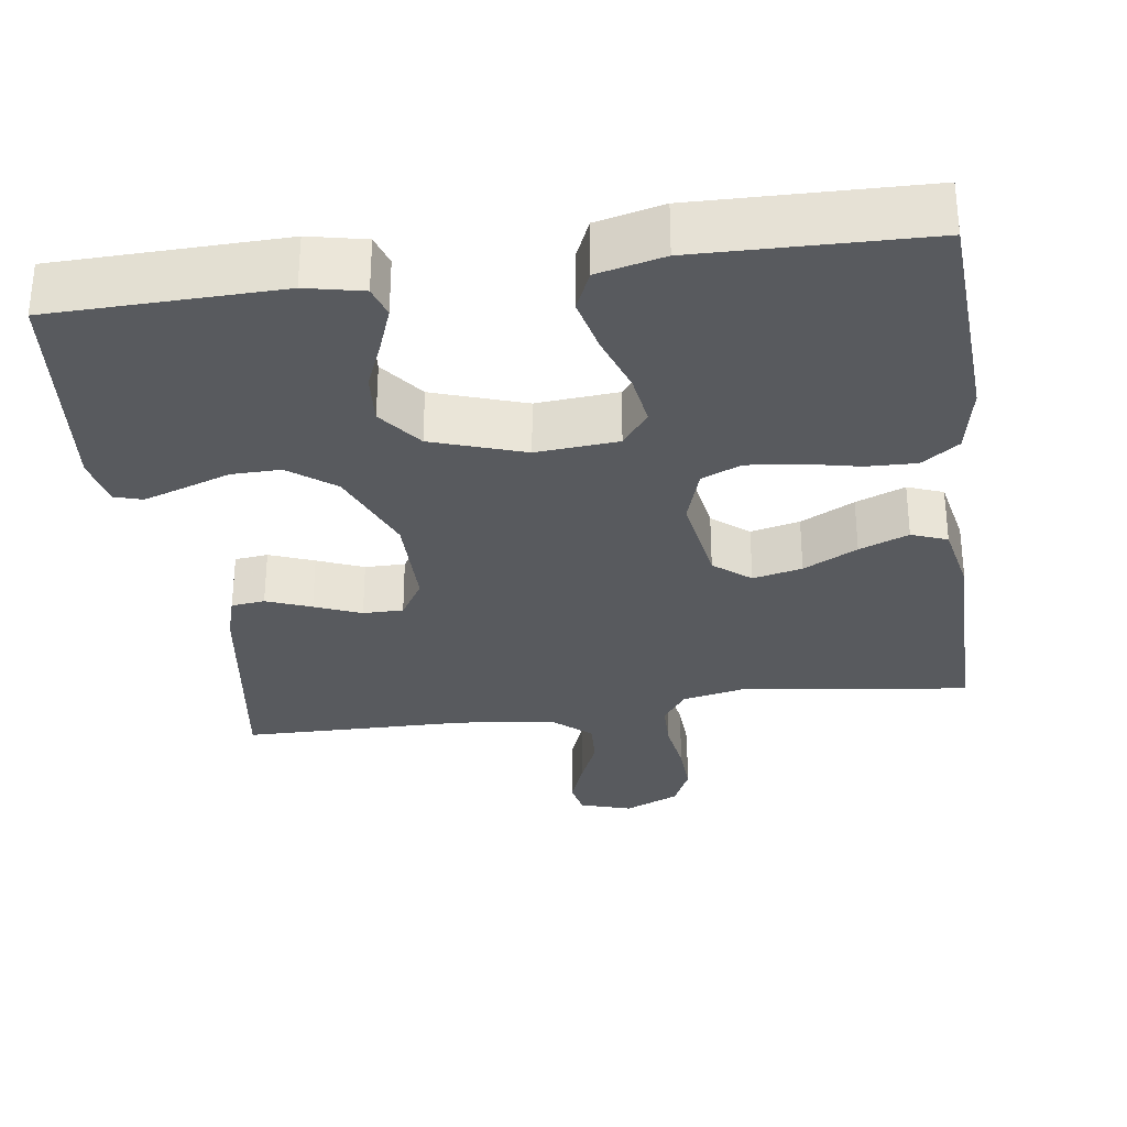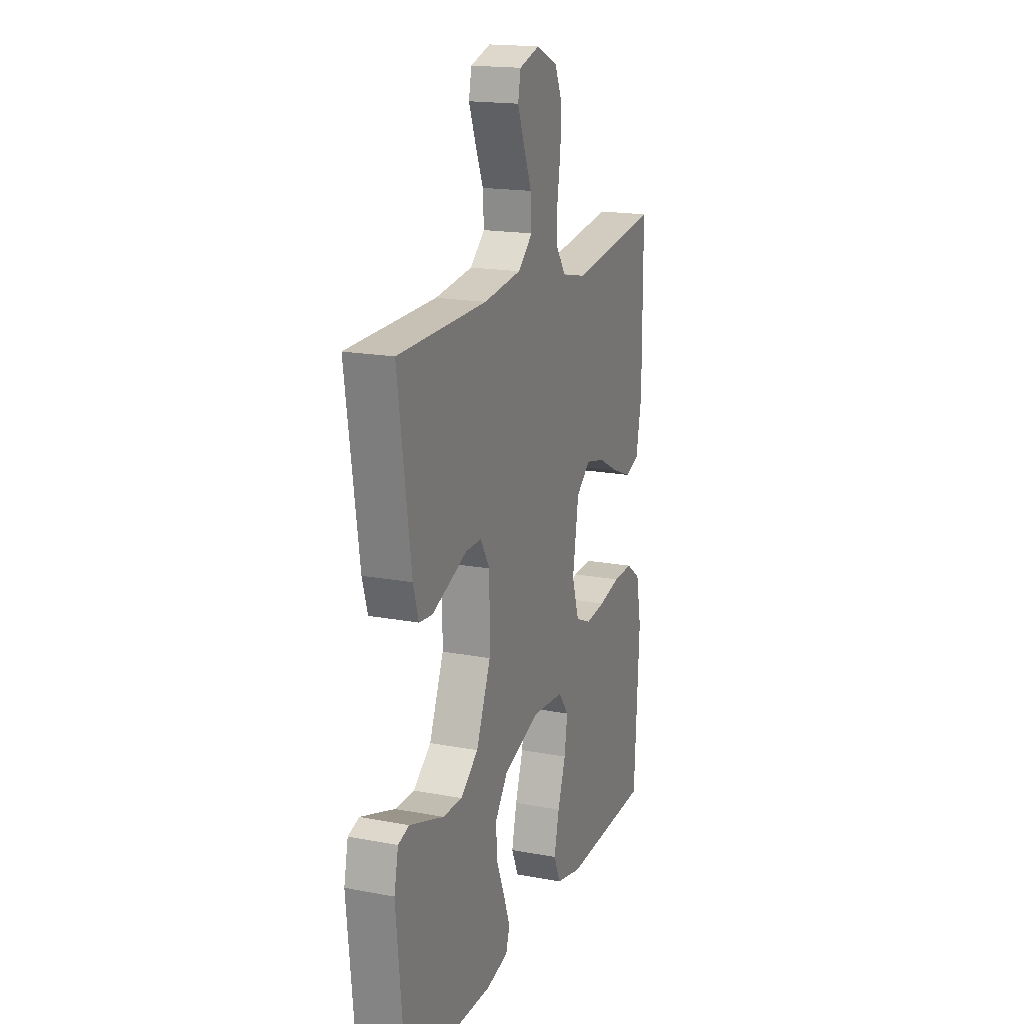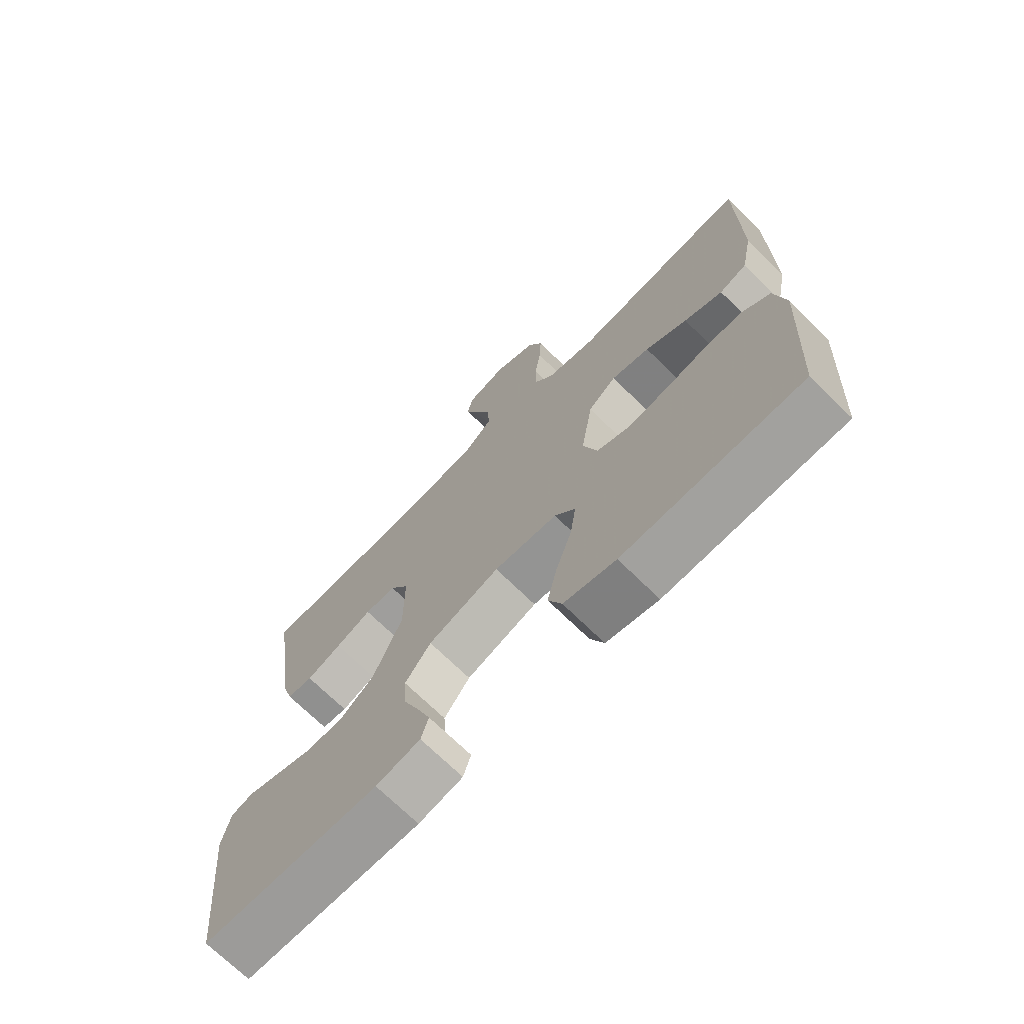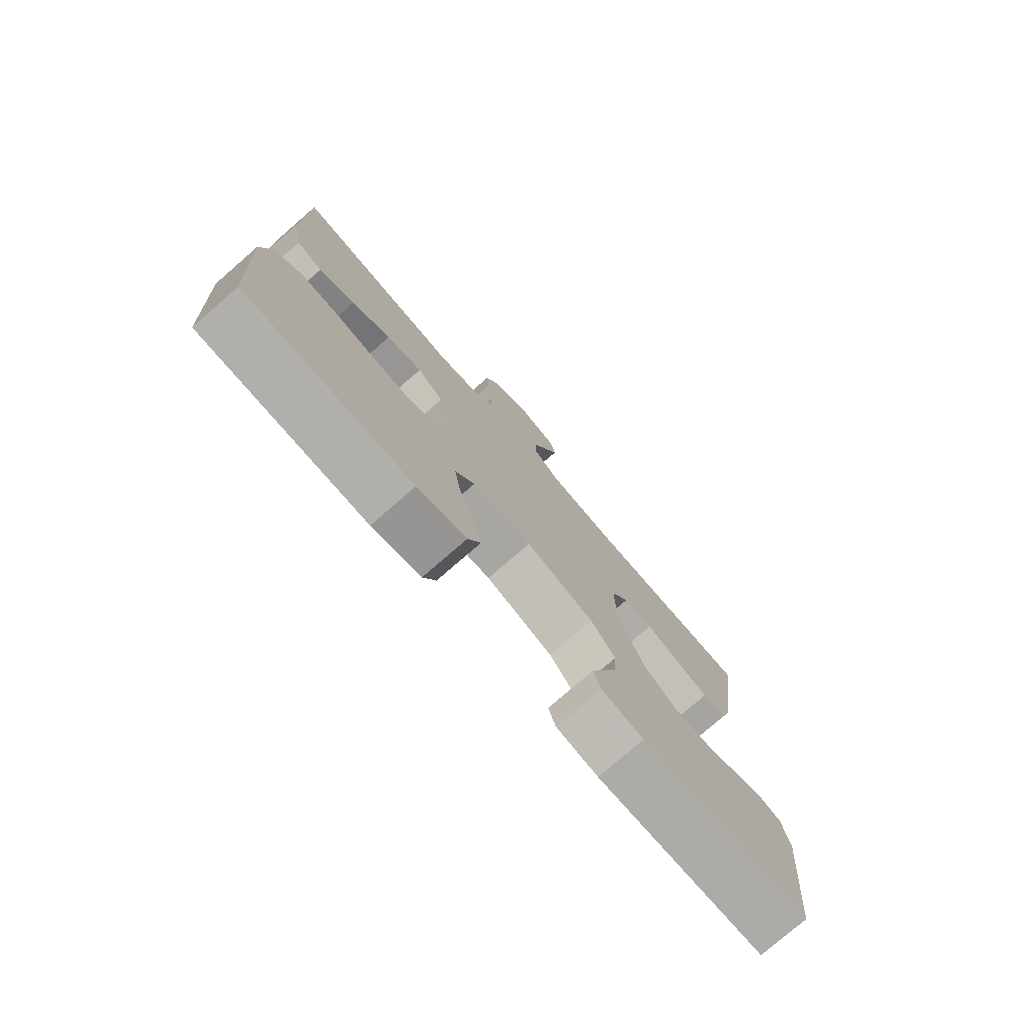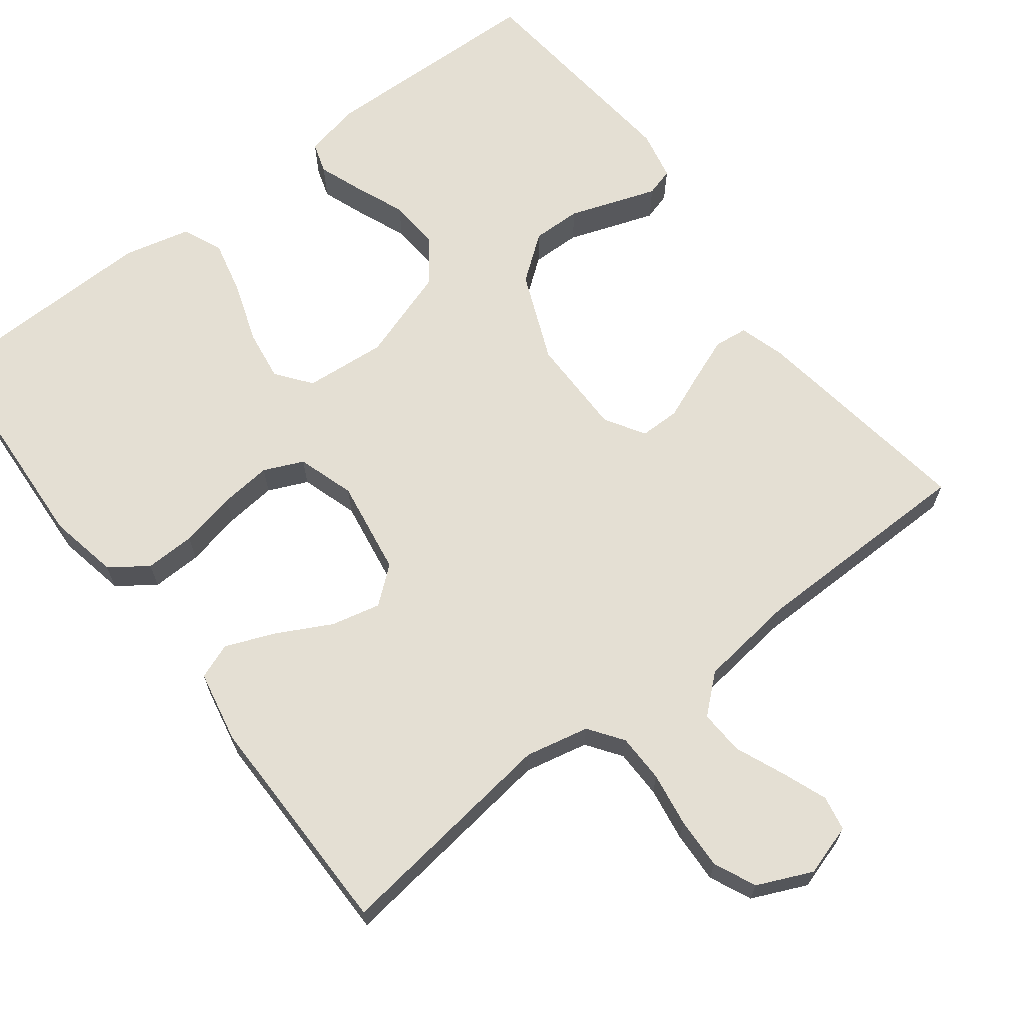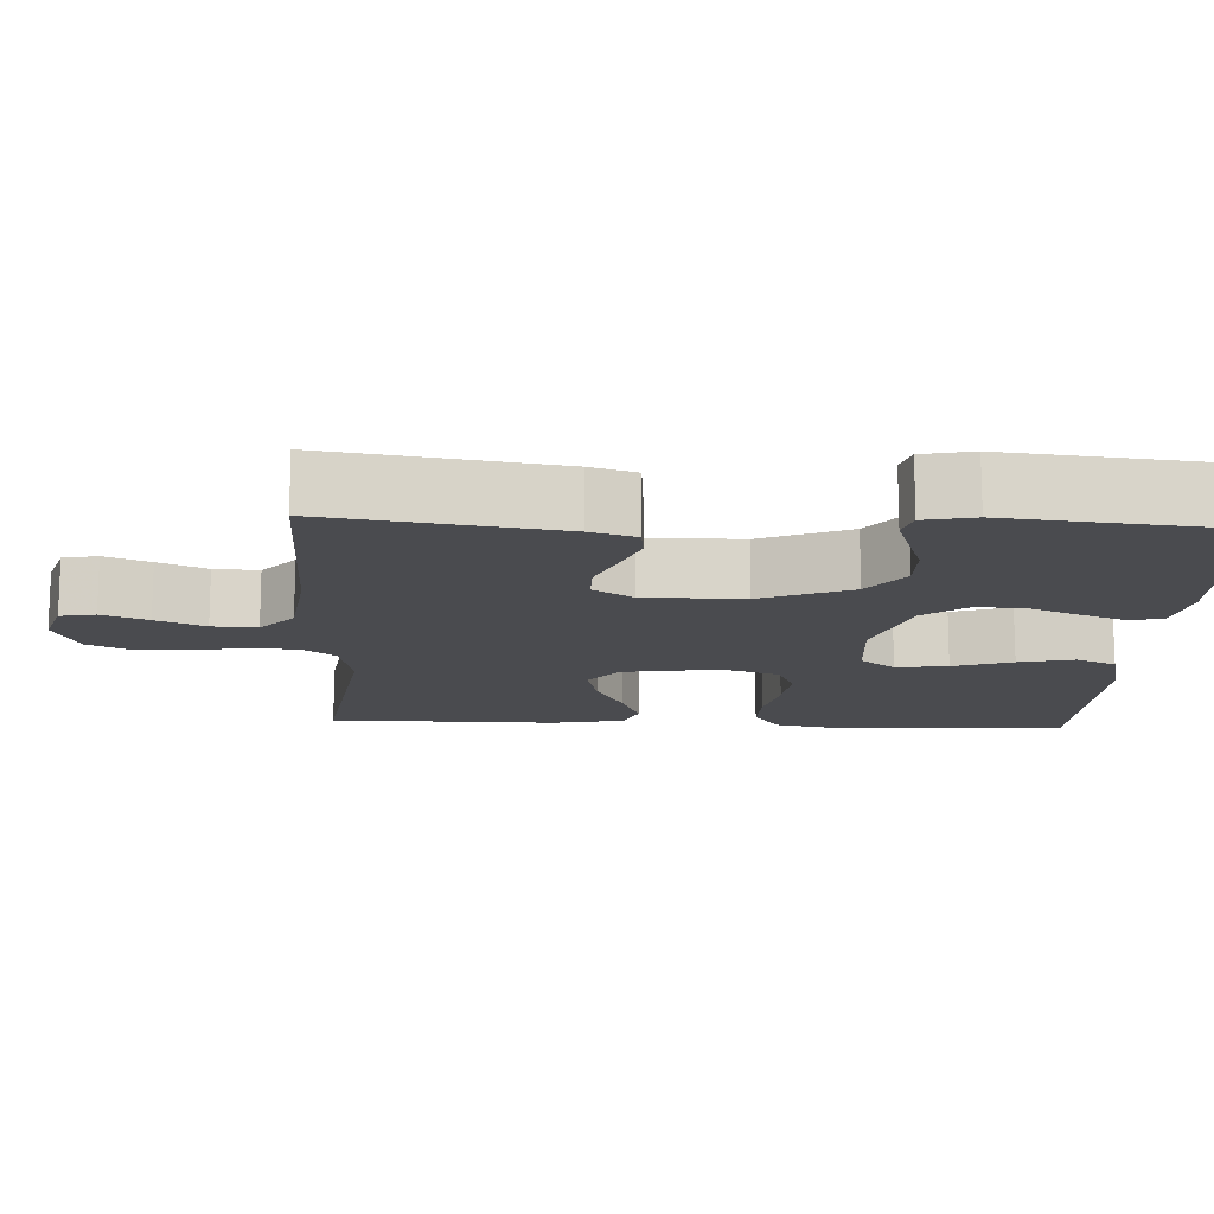
<metadata>
{"format":"obj","ext":"obj","renderer":"f3d","projection":"perspective","resolution":1024,"background":"white","views":[{"elev":-31.1,"azim":-172.0,"up":"+Y"},{"elev":17.8,"azim":110.4,"up":"+Z"},{"elev":-70.9,"azim":-134.5,"up":"+Z"},{"elev":-77.3,"azim":-49.0,"up":"+Z"},{"elev":66.4,"azim":-37.3,"up":"+Y"},{"elev":-14.3,"azim":87.0,"up":"+Y"}]}
</metadata>
<code>
v 0.5 0.07 0.5
v 0.456 0.07 0.2
v 0.438 0.07 0.14
v 0.394 0.07 0.135
v 0.335 0.07 0.158
v 0.274 0.07 0.183
v 0.221 0.07 0.183
v 0.189 0.07 0.131
v 0.189 0.07 0
v 0.238 0.07 -0.118
v 0.298 0.07 -0.164
v 0.363 0.07 -0.163
v 0.426 0.07 -0.141
v 0.479 0.07 -0.123
v 0.516 0.07 -0.134
v 0.53 0.07 -0.2
v 0.5 0.07 -0.5
v 0.2 0.07 -0.507
v 0.125 0.07 -0.491
v 0.112 0.07 -0.45
v 0.134 0.07 -0.391
v 0.161 0.07 -0.325
v 0.166 0.07 -0.258
v 0.122 0.07 -0.2
v 0 0.07 -0.159
v -0.108 0.07 -0.168
v -0.143 0.07 -0.214
v -0.133 0.07 -0.282
v -0.106 0.07 -0.36
v -0.089 0.07 -0.433
v -0.112 0.07 -0.486
v -0.2 0.07 -0.507
v -0.5 0.07 -0.5
v -0.517 0.07 -0.2
v -0.499 0.07 -0.108
v -0.45 0.07 -0.073
v -0.384 0.07 -0.075
v -0.31 0.07 -0.091
v -0.242 0.07 -0.098
v -0.19 0.07 -0.075
v -0.166 0.07 0
v -0.186 0.07 0.126
v -0.234 0.07 0.165
v -0.299 0.07 0.15
v -0.37 0.07 0.113
v -0.435 0.07 0.087
v -0.482 0.07 0.105
v -0.501 0.07 0.2
v -0.5 0.07 0.5
v -0.2 0.07 0.46
v -0.116 0.07 0.478
v -0.084 0.07 0.523
v -0.083 0.07 0.587
v -0.094 0.07 0.658
v -0.097 0.07 0.726
v -0.072 0.07 0.781
v 0 0.07 0.813
v 0.068 0.07 0.792
v 0.077 0.07 0.746
v 0.054 0.07 0.686
v 0.027 0.07 0.622
v 0.024 0.07 0.563
v 0.073 0.07 0.52
v 0.2 0.07 0.504
v 0.5 0 0.5
v 0.456 0 0.2
v 0.438 0 0.14
v 0.394 0 0.135
v 0.335 0 0.158
v 0.274 0 0.183
v 0.221 0 0.183
v 0.189 0 0.131
v 0.189 0 0
v 0.238 0 -0.118
v 0.298 0 -0.164
v 0.363 0 -0.163
v 0.426 0 -0.141
v 0.479 0 -0.123
v 0.516 0 -0.134
v 0.53 0 -0.2
v 0.5 0 -0.5
v 0.2 0 -0.507
v 0.125 0 -0.491
v 0.112 0 -0.45
v 0.134 0 -0.391
v 0.161 0 -0.325
v 0.166 0 -0.258
v 0.122 0 -0.2
v 0 0 -0.159
v -0.108 0 -0.168
v -0.143 0 -0.214
v -0.133 0 -0.282
v -0.106 0 -0.36
v -0.089 0 -0.433
v -0.112 0 -0.486
v -0.2 0 -0.507
v -0.5 0 -0.5
v -0.517 0 -0.2
v -0.499 0 -0.108
v -0.45 0 -0.073
v -0.384 0 -0.075
v -0.31 0 -0.091
v -0.242 0 -0.098
v -0.19 0 -0.075
v -0.166 0 0
v -0.186 0 0.126
v -0.234 0 0.165
v -0.299 0 0.15
v -0.37 0 0.113
v -0.435 0 0.087
v -0.482 0 0.105
v -0.501 0 0.2
v -0.5 0 0.5
v -0.2 0 0.46
v -0.116 0 0.478
v -0.084 0 0.523
v -0.083 0 0.587
v -0.094 0 0.658
v -0.097 0 0.726
v -0.072 0 0.781
v 0 0 0.813
v 0.068 0 0.792
v 0.077 0 0.746
v 0.054 0 0.686
v 0.027 0 0.622
v 0.024 0 0.563
v 0.073 0 0.52
v 0.2 0 0.504
f 58 59 60 61
f 56 57 58 61
f 56 61 62
f 53 54 55 56
f 52 53 56 62
f 51 52 62 63
f 47 48 49 50
f 47 50 51
f 44 45 46 47
f 44 47 51 63
f 35 36 37 38
f 35 38 39
f 34 35 39
f 33 34 39
f 32 33 39 40
f 28 29 30 31
f 27 28 31 32
f 19 20 21 22
f 17 18 19 22
f 17 22 23
f 16 17 23 24
f 12 13 14 15
f 12 15 16
f 11 12 16 24
f 3 4 5 6
f 1 2 3 6
f 64 1 6 7
f 43 44 63 64
f 42 43 64 7
f 41 42 7 8
f 27 32 40 41
f 26 27 41
f 25 26 41 8
f 10 11 24 25
f 9 10 25
f 8 9 25
f 125 124 123 122
f 125 122 121 120
f 126 125 120
f 120 119 118 117
f 126 120 117 116
f 127 126 116 115
f 114 113 112 111
f 115 114 111
f 111 110 109 108
f 127 115 111 108
f 102 101 100 99
f 103 102 99
f 103 99 98
f 103 98 97
f 104 103 97 96
f 95 94 93 92
f 96 95 92 91
f 86 85 84 83
f 86 83 82 81
f 87 86 81
f 88 87 81 80
f 79 78 77 76
f 80 79 76
f 88 80 76 75
f 70 69 68 67
f 70 67 66 65
f 71 70 65 128
f 128 127 108 107
f 71 128 107 106
f 72 71 106 105
f 105 104 96 91
f 105 91 90
f 72 105 90 89
f 89 88 75 74
f 89 74 73
f 89 73 72
f 1 65 66 2
f 2 66 67 3
f 3 67 68 4
f 4 68 69 5
f 5 69 70 6
f 6 70 71 7
f 7 71 72 8
f 8 72 73 9
f 9 73 74 10
f 10 74 75 11
f 11 75 76 12
f 12 76 77 13
f 13 77 78 14
f 14 78 79 15
f 15 79 80 16
f 16 80 81 17
f 17 81 82 18
f 18 82 83 19
f 19 83 84 20
f 20 84 85 21
f 21 85 86 22
f 22 86 87 23
f 23 87 88 24
f 24 88 89 25
f 25 89 90 26
f 26 90 91 27
f 27 91 92 28
f 28 92 93 29
f 29 93 94 30
f 30 94 95 31
f 31 95 96 32
f 32 96 97 33
f 33 97 98 34
f 34 98 99 35
f 35 99 100 36
f 36 100 101 37
f 37 101 102 38
f 38 102 103 39
f 39 103 104 40
f 40 104 105 41
f 41 105 106 42
f 42 106 107 43
f 43 107 108 44
f 44 108 109 45
f 45 109 110 46
f 46 110 111 47
f 47 111 112 48
f 48 112 113 49
f 49 113 114 50
f 50 114 115 51
f 51 115 116 52
f 52 116 117 53
f 53 117 118 54
f 54 118 119 55
f 55 119 120 56
f 56 120 121 57
f 57 121 122 58
f 58 122 123 59
f 59 123 124 60
f 60 124 125 61
f 61 125 126 62
f 62 126 127 63
f 63 127 128 64
f 64 128 65 1

</code>
